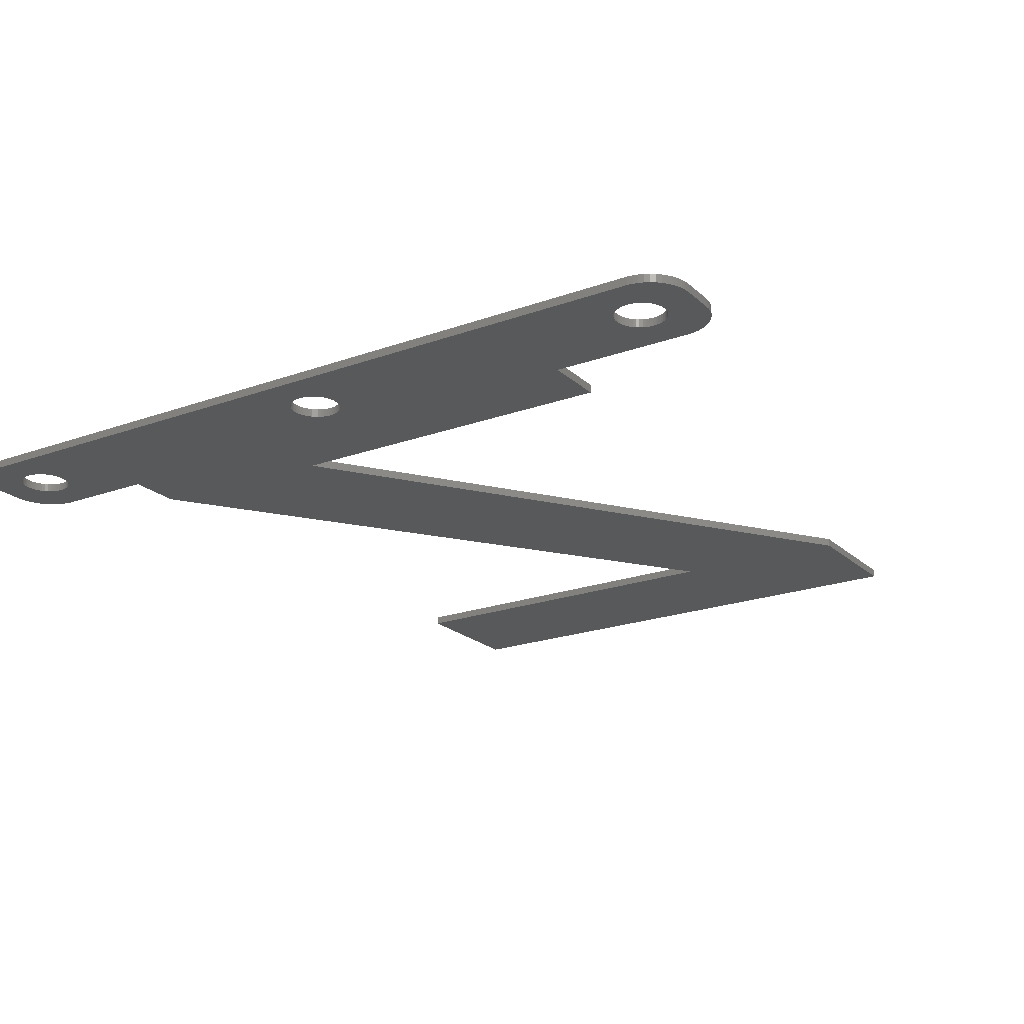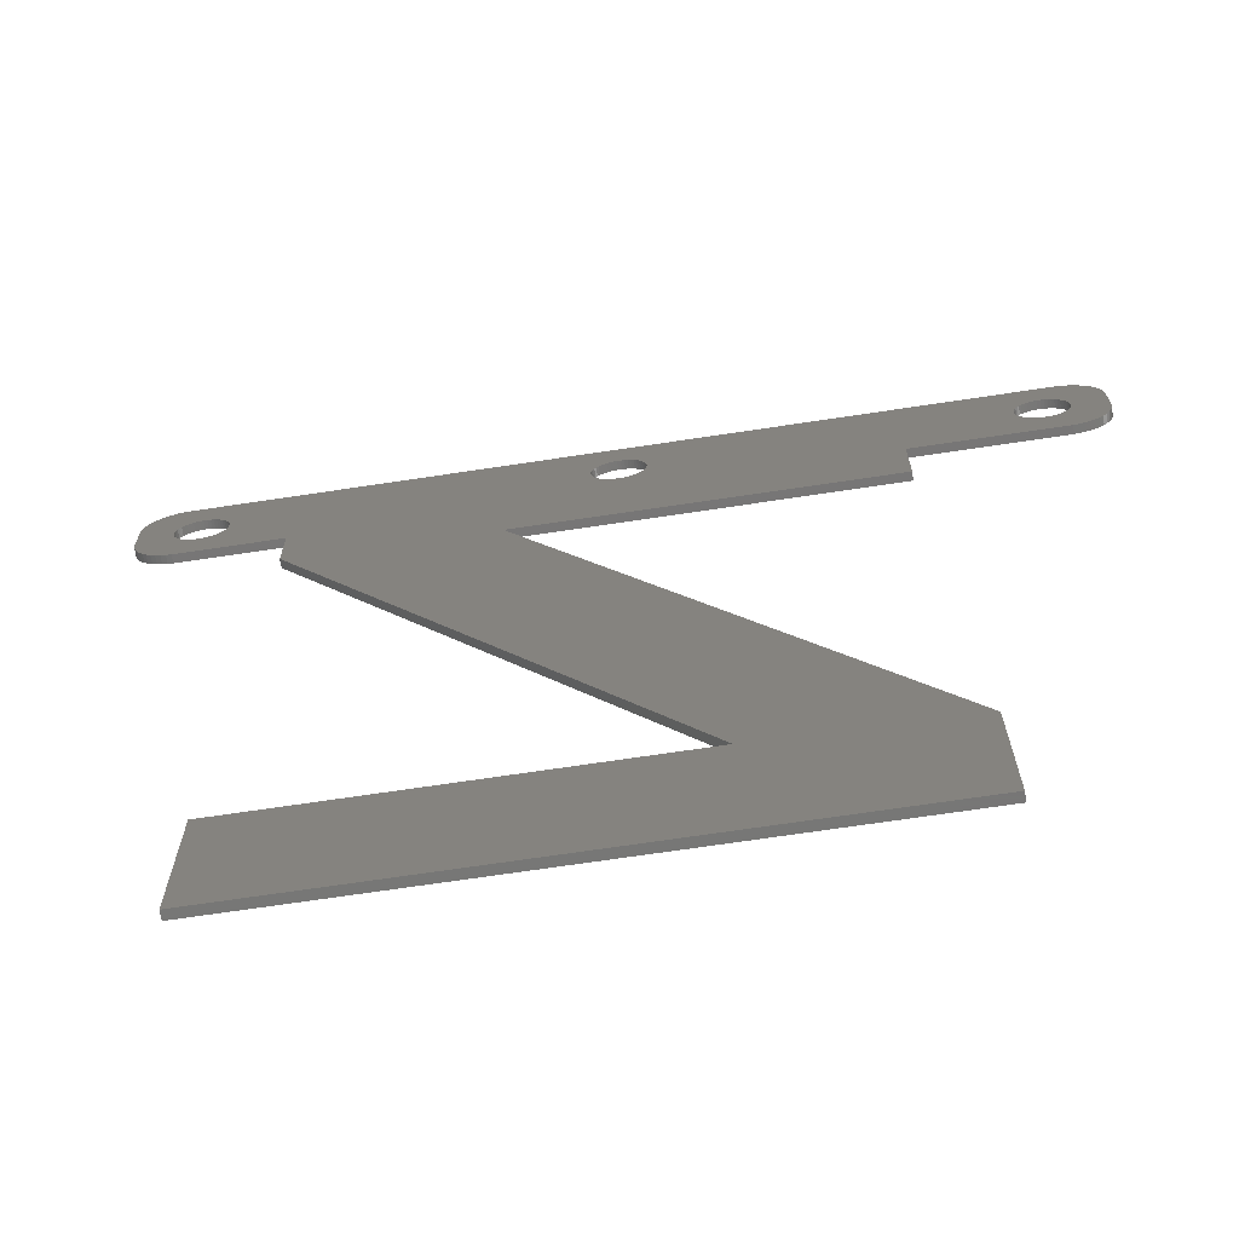
<metadata>
{"format":"stl","ext":"stl","renderer":"f3d","projection":"perspective","resolution":1024,"background":"white","views":[{"elev":-21.1,"azim":-147.0,"up":"+Z"},{"elev":-69.2,"azim":-171.4,"up":"+Y"}]}
</metadata>
<code>
# stl→obj: 424 verts, 856 faces
v -52 -2 0
v -52 2 1
v -52 2 0
v -52 -2 1
v -51.96 -2.627 0
v -51.96 -2.627 1
v 47.31 6.99 0
v -47.31 6.99 1
v 47.31 6.99 1
v -47.31 6.99 0
v -47.31 -6.99 0
v -29.96 -6.99 1
v -47.31 -6.99 1
v -29.96 -6.99 0
v 35.1 -6.99 0
v 47.31 -6.99 1
v 35.1 -6.99 1
v 47.31 -6.99 0
v 47.79 1.104 1
v 52 2 1
v 51.96 2.627 1
v 48 0 1
v 52 -2 1
v 47.63 1.445 1
v 51.84 3.243 1
v 47.98 -0.376 1
v 51.65 3.841 1
v 47.91 -0.7461 1
v 47.43 1.763 1
v 51.38 4.409 1
v 47.79 -1.104 1
v 51.05 4.939 1
v 51.96 -2.627 1
v 47.19 2.054 1
v 50.64 5.423 1
v 47.63 -1.445 1
v 50.19 5.853 1
v 51.84 -3.243 1
v 46.91 2.312 1
v 49.68 6.222 1
v 51.65 -3.841 1
v 49.13 6.524 1
v 47.43 -1.763 1
v 46.61 2.533 1
v 48.55 6.755 1
v 51.38 -4.409 1
v 51.05 -4.939 1
v 47.98 0.376 1
v 47.94 6.911 1
v 47.91 0.7461 1
v 46.28 2.714 1
v 45.93 2.853 1
v 45.56 2.947 1
v 45.19 2.994 1
v 44.81 2.994 1
v 44.44 2.947 1
v 44.07 2.853 1
v 43.72 2.714 1
v 43.39 2.533 1
v 43.09 2.312 1
v 1.912 2.312 1
v 42.02 0.376 1
v 42 0 1
v 42.09 0.7461 1
v 42.21 1.104 1
v 42.37 1.445 1
v 2.629 1.445 1
v 42.57 1.763 1
v 2.427 1.763 1
v 42.81 2.054 1
v 11.85 -14.47 1
v 35.1 -13.47 1
v 3 0 1
v 2.976 0.376 1
v 2.906 0.7461 1
v 2.789 1.104 1
v 2.187 2.054 1
v 1.607 2.533 1
v 1.277 2.714 1
v 0.9271 2.853 1
v 0.5621 2.947 1
v 0.1884 2.994 1
v -0.1884 2.994 1
v -2.976 0.376 1
v -3 0 1
v -2.906 0.7461 1
v -2.789 1.104 1
v -2.629 1.445 1
v -2.427 1.763 1
v -42.57 1.763 1
v -2.187 2.054 1
v -42.81 2.054 1
v -1.912 2.312 1
v -1.607 2.533 1
v -1.277 2.714 1
v -0.9271 2.853 1
v -0.5621 2.947 1
v -42.02 0.376 1
v -42 0 1
v -42.09 0.7461 1
v -42.21 1.104 1
v -42.37 1.445 1
v -43.09 2.312 1
v -43.39 2.533 1
v -43.72 2.714 1
v -44.07 2.853 1
v -44.44 2.947 1
v -44.81 2.994 1
v -45.19 2.994 1
v -45.56 2.947 1
v -45.93 2.853 1
v -46.28 2.714 1
v -47.94 6.911 1
v -46.61 2.533 1
v -48.55 6.755 1
v -49.13 6.524 1
v -46.91 2.312 1
v -49.68 6.222 1
v -50.19 5.853 1
v -47.19 2.054 1
v -50.64 5.423 1
v -51.05 4.939 1
v -47.43 1.763 1
v 47.19 -2.054 1
v 50.64 -5.423 1
v 50.19 -5.853 1
v 46.91 -2.312 1
v 49.68 -6.222 1
v 49.13 -6.524 1
v 46.61 -2.533 1
v 48.55 -6.755 1
v 47.94 -6.911 1
v 46.28 -2.714 1
v 45.93 -2.853 1
v 45.56 -2.947 1
v 45.19 -2.994 1
v 44.81 -2.994 1
v 44.44 -2.947 1
v 44.07 -2.853 1
v 43.72 -2.714 1
v 43.39 -2.533 1
v 43.09 -2.312 1
v 42.81 -2.054 1
v 42.57 -1.763 1
v 42.37 -1.445 1
v 42.21 -1.104 1
v 42.09 -0.7461 1
v 42.02 -0.376 1
v -9.475 -77.21 1
v -31.38 -78.21 1
v 2.976 -0.376 1
v 2.906 -0.7461 1
v 2.789 -1.104 1
v 2.629 -1.445 1
v 2.427 -1.763 1
v 2.187 -2.054 1
v 1.912 -2.312 1
v 1.607 -2.533 1
v 1.277 -2.714 1
v 0.9271 -2.853 1
v 0.5621 -2.947 1
v 0.1884 -2.994 1
v -0.1884 -2.994 1
v -0.5621 -2.947 1
v -0.9271 -2.853 1
v -29.96 -14.47 1
v -1.277 -2.714 1
v -1.607 -2.533 1
v -1.912 -2.312 1
v -2.976 -0.376 1
v -2.906 -0.7461 1
v -2.789 -1.104 1
v -2.629 -1.445 1
v -2.427 -1.763 1
v -2.187 -2.054 1
v 36.01 -93.93 1
v 36.01 -77.21 1
v -31.38 -93.93 1
v -42.02 -0.376 1
v -42.09 -0.7461 1
v -42.21 -1.104 1
v -42.37 -1.445 1
v -42.57 -1.763 1
v -42.81 -2.054 1
v -43.09 -2.312 1
v -43.39 -2.533 1
v -43.72 -2.714 1
v -44.07 -2.853 1
v -44.44 -2.947 1
v -44.81 -2.994 1
v -45.19 -2.994 1
v -45.56 -2.947 1
v -45.93 -2.853 1
v -46.28 -2.714 1
v -47.94 -6.911 1
v -46.61 -2.533 1
v -49.13 -6.524 1
v -46.91 -2.312 1
v -50.19 -5.853 1
v -47.19 -2.054 1
v -51.05 -4.939 1
v -47.43 -1.763 1
v -51.65 -3.841 1
v -47.63 -1.445 1
v -47.79 -1.104 1
v -47.91 -0.7461 1
v -47.98 -0.376 1
v -48 0 1
v -51.38 4.409 1
v -51.65 3.841 1
v -47.63 1.445 1
v -48.55 -6.755 1
v -51.84 3.243 1
v -51.96 2.627 1
v -49.68 -6.222 1
v -47.79 1.104 1
v -50.64 -5.423 1
v -47.91 0.7461 1
v -47.98 0.376 1
v -51.38 -4.409 1
v -51.84 -3.243 1
v 51.65 -3.841 0
v 51.38 -4.409 0
v 50.64 5.423 0
v 51.05 4.939 0
v 48.55 6.755 0
v 47.94 6.911 0
v -49.13 -6.524 0
v -48.55 -6.755 0
v -47.94 -6.911 0
v -49.68 -6.222 0
v -50.64 -5.423 0
v -50.19 -5.853 0
v 52 2 0
v 52 -2 0
v 51.96 -2.627 0
v 51.84 -3.243 0
v 50.19 -5.853 0
v 50.64 -5.423 0
v 51.05 -4.939 0
v 49.13 -6.524 0
v 49.68 -6.222 0
v 51.65 3.841 0
v 51.84 3.243 0
v 50.19 5.853 0
v 49.13 6.524 0
v -47.94 6.911 0
v -51.84 3.243 0
v -51.65 3.841 0
v 36.01 -93.93 0
v -9.475 -77.21 0
v 36.01 -77.21 0
v -31.38 -93.93 0
v -42.02 -0.376 0
v -42 0 0
v -42.09 -0.7461 0
v -42.21 -1.104 0
v -42.37 -1.445 0
v -42.57 -1.763 0
v -42.81 -2.054 0
v -43.09 -2.312 0
v -43.39 -2.533 0
v -43.72 -2.714 0
v -44.07 -2.853 0
v -44.44 -2.947 0
v -44.81 -2.994 0
v -45.19 -2.994 0
v -45.56 -2.947 0
v -45.93 -2.853 0
v -46.28 -2.714 0
v -46.61 -2.533 0
v -46.91 -2.312 0
v -47.19 -2.054 0
v -51.05 -4.939 0
v -47.43 -1.763 0
v 11.85 -14.47 0
v 2.976 -0.376 0
v 3 0 0
v 2.906 -0.7461 0
v 2.789 -1.104 0
v 2.629 -1.445 0
v 2.427 -1.763 0
v 2.187 -2.054 0
v 1.912 -2.312 0
v 1.607 -2.533 0
v 1.277 -2.714 0
v 0.9271 -2.853 0
v 0.5621 -2.947 0
v 0.1884 -2.994 0
v -0.1884 -2.994 0
v -0.5621 -2.947 0
v -0.9271 -2.853 0
v -29.96 -14.47 0
v -1.277 -2.714 0
v -1.607 -2.533 0
v -2.906 -0.7461 0
v -2.976 -0.376 0
v -2.789 -1.104 0
v -2.629 -1.445 0
v -2.427 -1.763 0
v -2.187 -2.054 0
v -1.912 -2.312 0
v 35.1 -13.47 0
v -31.38 -78.21 0
v 47.79 -1.104 0
v 48 0 0
v 47.63 -1.445 0
v 47.98 0.376 0
v 47.91 0.7461 0
v 47.43 -1.763 0
v 47.79 1.104 0
v 51.96 2.627 0
v 47.19 -2.054 0
v 47.63 1.445 0
v 46.91 -2.312 0
v 47.43 1.763 0
v 46.61 -2.533 0
v 48.55 -6.755 0
v 51.38 4.409 0
v 47.98 -0.376 0
v 47.94 -6.911 0
v 47.91 -0.7461 0
v 46.28 -2.714 0
v 45.93 -2.853 0
v 45.56 -2.947 0
v 45.19 -2.994 0
v 44.81 -2.994 0
v 44.44 -2.947 0
v 44.07 -2.853 0
v 43.72 -2.714 0
v 43.39 -2.533 0
v 43.09 -2.312 0
v 42.02 -0.376 0
v 42 0 0
v 42.09 -0.7461 0
v 42.21 -1.104 0
v 42.37 -1.445 0
v 42.57 -1.763 0
v 42.81 -2.054 0
v 47.19 2.054 0
v 46.91 2.312 0
v 49.68 6.222 0
v 46.61 2.533 0
v 46.28 2.714 0
v 45.93 2.853 0
v 45.56 2.947 0
v 45.19 2.994 0
v 44.81 2.994 0
v 44.44 2.947 0
v 44.07 2.853 0
v 43.72 2.714 0
v 43.39 2.533 0
v 43.09 2.312 0
v 1.912 2.312 0
v 42.81 2.054 0
v 42.02 0.376 0
v 42.09 0.7461 0
v 42.21 1.104 0
v 42.37 1.445 0
v 2.629 1.445 0
v 42.57 1.763 0
v 2.906 0.7461 0
v 2.976 0.376 0
v 2.789 1.104 0
v 2.427 1.763 0
v 2.187 2.054 0
v 1.607 2.533 0
v 1.277 2.714 0
v 0.9271 2.853 0
v 0.5621 2.947 0
v 0.1884 2.994 0
v -0.1884 2.994 0
v -3 0 0
v -2.976 0.376 0
v -2.906 0.7461 0
v -2.789 1.104 0
v -2.629 1.445 0
v -2.427 1.763 0
v -42.57 1.763 0
v -2.187 2.054 0
v -42.81 2.054 0
v -1.912 2.312 0
v -43.09 2.312 0
v -42.02 0.376 0
v -42.09 0.7461 0
v -42.21 1.104 0
v -42.37 1.445 0
v -1.607 2.533 0
v -1.277 2.714 0
v -0.9271 2.853 0
v -0.5621 2.947 0
v -43.39 2.533 0
v -43.72 2.714 0
v -44.07 2.853 0
v -44.44 2.947 0
v -44.81 2.994 0
v -45.19 2.994 0
v -45.56 2.947 0
v -45.93 2.853 0
v -46.28 2.714 0
v -46.61 2.533 0
v -49.13 6.524 0
v -46.91 2.312 0
v -50.19 5.853 0
v -47.19 2.054 0
v -51.05 4.939 0
v -47.43 1.763 0
v -47.63 1.445 0
v -51.96 2.627 0
v -47.79 1.104 0
v -47.91 0.7461 0
v -47.98 0.376 0
v -48 0 0
v -51.38 -4.409 0
v -51.65 -3.841 0
v -47.63 -1.445 0
v -48.55 6.755 0
v -51.84 -3.243 0
v -49.68 6.222 0
v -47.79 -1.104 0
v -50.64 5.423 0
v -47.91 -0.7461 0
v -47.98 -0.376 0
v -51.38 4.409 0
f 1 2 3
f 2 1 4
f 5 4 1
f 4 5 6
f 7 8 9
f 8 7 10
f 11 12 13
f 12 11 14
f 15 16 17
f 16 15 18
f 19 20 21
f 20 22 23
f 24 21 25
f 26 23 22
f 24 25 27
f 28 23 26
f 29 27 30
f 31 23 28
f 29 30 32
f 23 31 33
f 34 32 35
f 36 33 31
f 34 35 37
f 33 36 38
f 39 37 40
f 38 36 41
f 39 40 42
f 43 41 36
f 44 42 45
f 41 43 46
f 46 43 47
f 20 48 22
f 44 45 49
f 20 50 48
f 20 19 50
f 21 24 19
f 27 29 24
f 51 49 9
f 32 34 29
f 37 39 34
f 42 44 39
f 49 51 44
f 9 52 51
f 9 53 52
f 9 54 53
f 9 55 54
f 9 56 55
f 9 57 56
f 9 58 57
f 9 59 58
f 9 60 59
f 61 60 9
f 62 17 63
f 64 17 62
f 65 17 64
f 66 17 65
f 67 66 68
f 69 68 70
f 17 71 72
f 66 67 17
f 60 61 70
f 73 17 74
f 17 73 71
f 17 75 74
f 17 76 75
f 17 67 76
f 68 69 67
f 70 77 69
f 70 61 77
f 9 78 61
f 9 79 78
f 9 80 79
f 9 81 80
f 9 82 81
f 9 83 82
f 84 12 85
f 86 12 84
f 87 12 86
f 88 12 87
f 89 12 88
f 90 89 91
f 92 91 93
f 8 93 94
f 8 94 95
f 8 95 96
f 89 90 12
f 8 96 97
f 8 97 83
f 8 83 9
f 12 98 99
f 12 100 98
f 12 101 100
f 12 102 101
f 12 90 102
f 91 92 90
f 93 8 103
f 93 103 92
f 103 8 104
f 104 8 105
f 105 8 106
f 106 8 107
f 107 8 108
f 108 8 109
f 8 110 109
f 8 111 110
f 8 112 111
f 113 112 8
f 112 113 114
f 115 114 113
f 116 114 115
f 114 116 117
f 118 117 116
f 119 117 118
f 117 119 120
f 121 120 119
f 122 120 121
f 120 122 123
f 124 47 43
f 47 124 125
f 125 124 126
f 127 126 124
f 126 127 128
f 128 127 129
f 130 129 127
f 129 130 131
f 131 130 132
f 133 132 130
f 132 133 16
f 134 16 133
f 135 16 134
f 136 16 135
f 137 16 136
f 138 16 137
f 139 16 138
f 140 16 139
f 17 140 141
f 17 141 142
f 17 142 143
f 140 17 16
f 144 17 143
f 145 17 144
f 146 17 145
f 147 17 146
f 148 17 147
f 17 148 63
f 71 149 72
f 149 71 150
f 151 71 73
f 152 71 151
f 153 71 152
f 154 71 153
f 155 71 154
f 156 71 155
f 157 71 156
f 158 71 157
f 159 71 158
f 160 71 159
f 161 71 160
f 162 71 161
f 163 71 162
f 164 71 163
f 165 71 164
f 166 165 167
f 166 167 168
f 166 168 169
f 12 170 85
f 12 171 170
f 12 172 171
f 12 173 172
f 12 174 173
f 166 174 12
f 174 166 175
f 175 166 169
f 165 166 71
f 149 176 177
f 178 149 150
f 149 178 176
f 179 12 99
f 180 12 179
f 181 12 180
f 182 12 181
f 183 12 182
f 184 12 183
f 185 12 184
f 186 12 185
f 13 186 187
f 13 187 188
f 13 188 189
f 13 189 190
f 13 190 191
f 13 191 192
f 13 192 193
f 186 13 12
f 194 13 193
f 195 194 196
f 197 196 198
f 199 198 200
f 201 200 202
f 203 202 204
f 6 204 205
f 4 205 206
f 194 195 13
f 4 206 207
f 4 207 208
f 209 123 122
f 4 208 2
f 210 123 209
f 205 4 6
f 123 210 211
f 196 212 195
f 213 211 210
f 196 197 212
f 214 211 213
f 198 215 197
f 211 214 216
f 198 199 215
f 2 216 214
f 200 217 199
f 216 2 218
f 200 201 217
f 218 2 219
f 202 220 201
f 219 2 208
f 202 203 220
f 204 221 203
f 204 6 221
f 46 222 41
f 222 46 223
f 32 224 35
f 224 32 225
f 226 49 45
f 49 226 227
f 228 212 197
f 212 228 229
f 230 13 195
f 13 230 11
f 231 197 215
f 197 231 228
f 232 199 217
f 199 232 233
f 23 234 20
f 234 23 235
f 38 236 33
f 236 38 237
f 238 125 126
f 125 238 239
f 47 223 46
f 223 47 240
f 241 128 129
f 128 241 242
f 25 243 27
f 243 25 244
f 224 37 35
f 37 224 245
f 246 45 42
f 45 246 226
f 227 9 49
f 9 227 7
f 10 113 8
f 113 10 247
f 248 210 249
f 210 248 213
f 250 251 252
f 251 250 253
f 14 254 255
f 14 256 254
f 14 257 256
f 14 258 257
f 14 259 258
f 14 260 259
f 14 261 260
f 14 262 261
f 11 262 14
f 262 11 263
f 263 11 264
f 264 11 265
f 265 11 266
f 266 11 267
f 267 11 268
f 268 11 269
f 11 270 269
f 230 270 11
f 270 230 271
f 229 271 230
f 228 271 229
f 271 228 272
f 231 272 228
f 233 272 231
f 272 233 273
f 232 273 233
f 274 273 232
f 273 274 275
f 276 277 278
f 276 279 277
f 276 280 279
f 276 281 280
f 276 282 281
f 276 283 282
f 276 284 283
f 276 285 284
f 276 286 285
f 276 287 286
f 276 288 287
f 276 289 288
f 276 290 289
f 276 291 290
f 276 292 291
f 293 292 276
f 292 293 294
f 294 293 295
f 296 14 297
f 298 14 296
f 299 14 298
f 300 14 299
f 14 300 293
f 301 293 300
f 302 293 301
f 295 293 302
f 303 276 15
f 251 276 303
f 304 251 253
f 251 304 276
f 305 235 236
f 235 306 234
f 307 236 237
f 308 234 306
f 307 237 222
f 309 234 308
f 310 222 223
f 311 234 309
f 310 223 240
f 234 311 312
f 313 240 239
f 314 312 311
f 313 239 238
f 312 314 244
f 315 238 242
f 244 314 243
f 315 242 241
f 316 243 314
f 317 241 318
f 243 316 319
f 319 316 225
f 235 320 306
f 317 318 321
f 235 322 320
f 235 305 322
f 236 307 305
f 222 310 307
f 323 321 18
f 240 313 310
f 238 315 313
f 241 317 315
f 321 323 317
f 18 324 323
f 18 325 324
f 18 326 325
f 18 327 326
f 18 328 327
f 18 329 328
f 18 330 329
f 15 330 18
f 330 15 331
f 331 15 332
f 333 15 334
f 335 15 333
f 336 15 335
f 337 15 336
f 338 15 337
f 339 15 338
f 332 15 339
f 340 225 316
f 225 340 224
f 224 340 245
f 341 245 340
f 245 341 342
f 342 341 246
f 343 246 341
f 246 343 226
f 226 343 227
f 344 227 343
f 227 344 7
f 345 7 344
f 346 7 345
f 347 7 346
f 348 7 347
f 349 7 348
f 350 7 349
f 351 7 350
f 352 7 351
f 353 7 352
f 354 353 355
f 15 356 334
f 15 357 356
f 15 358 357
f 15 359 358
f 360 359 15
f 359 360 361
f 278 15 276
f 362 15 363
f 15 278 363
f 364 15 362
f 360 15 364
f 365 361 360
f 361 365 355
f 366 355 365
f 354 355 366
f 353 354 7
f 367 7 354
f 368 7 367
f 369 7 368
f 370 7 369
f 371 7 370
f 372 7 371
f 297 14 373
f 373 14 374
f 374 14 375
f 375 14 376
f 376 14 377
f 377 14 378
f 379 378 14
f 378 379 380
f 381 380 379
f 380 381 382
f 383 382 381
f 384 14 255
f 385 14 384
f 386 14 385
f 387 14 386
f 379 14 387
f 10 382 383
f 382 10 388
f 388 10 389
f 389 10 390
f 390 10 391
f 391 10 372
f 10 383 392
f 10 392 393
f 10 393 394
f 10 394 395
f 10 395 396
f 10 396 397
f 372 10 7
f 398 10 397
f 399 10 398
f 400 10 399
f 247 400 401
f 402 401 403
f 404 403 405
f 406 405 407
f 249 407 408
f 409 408 410
f 3 410 411
f 400 247 10
f 3 411 412
f 3 412 413
f 414 275 274
f 3 413 1
f 415 275 414
f 410 3 409
f 275 415 416
f 401 417 247
f 418 416 415
f 401 402 417
f 5 416 418
f 403 419 402
f 416 5 420
f 403 404 419
f 1 420 5
f 405 421 404
f 420 1 422
f 405 406 421
f 422 1 423
f 407 424 406
f 423 1 413
f 407 249 424
f 408 248 249
f 408 409 248
f 415 221 418
f 221 415 203
f 418 6 5
f 6 418 221
f 414 203 415
f 203 414 220
f 232 201 274
f 201 232 217
f 274 220 414
f 220 274 201
f 229 195 212
f 195 229 230
f 233 215 199
f 215 233 231
f 21 244 25
f 244 21 312
f 41 237 38
f 237 41 222
f 33 235 23
f 235 33 236
f 242 126 128
f 126 242 238
f 125 240 47
f 240 125 239
f 18 132 16
f 132 18 321
f 318 129 131
f 129 318 241
f 321 131 132
f 131 321 318
f 27 319 30
f 319 27 243
f 245 40 37
f 40 245 342
f 342 42 40
f 42 342 246
f 404 121 119
f 121 404 421
f 424 122 406
f 122 424 209
f 417 116 115
f 116 417 402
f 3 214 409
f 214 3 2
f 409 213 248
f 213 409 214
f 406 121 421
f 121 406 122
f 20 312 21
f 312 20 234
f 30 225 32
f 225 30 319
f 247 115 113
f 115 247 417
f 249 209 424
f 209 249 210
f 419 119 118
f 119 419 404
f 402 118 116
f 118 402 419
f 252 149 177
f 149 252 251
f 149 303 72
f 303 149 251
f 72 15 17
f 15 72 303
f 293 12 14
f 12 293 166
f 293 71 166
f 71 293 276
f 304 71 276
f 71 304 150
f 253 150 304
f 150 253 178
f 253 176 178
f 176 253 250
f 176 252 177
f 252 176 250
f 255 98 384
f 98 255 99
f 208 412 219
f 412 208 413
f 397 108 109
f 108 397 396
f 266 191 190
f 191 266 267
f 383 92 103
f 92 383 381
f 405 117 120
f 117 405 403
f 400 111 112
f 111 400 399
f 386 102 387
f 102 386 101
f 384 100 385
f 100 384 98
f 394 105 106
f 105 394 393
f 392 103 104
f 103 392 383
f 216 408 211
f 408 216 410
f 211 407 123
f 407 211 408
f 218 410 216
f 410 218 411
f 403 114 117
f 114 403 401
f 399 110 111
f 110 399 398
f 385 101 386
f 101 385 100
f 379 92 381
f 92 379 90
f 387 90 379
f 90 387 102
f 395 106 107
f 106 395 394
f 396 107 108
f 107 396 395
f 393 104 105
f 104 393 392
f 123 405 120
f 405 123 407
f 219 411 218
f 411 219 412
f 401 112 114
f 112 401 400
f 398 109 110
f 109 398 397
f 260 185 184
f 185 260 261
f 256 179 254
f 179 256 180
f 204 420 205
f 420 204 416
f 263 188 187
f 188 263 264
f 262 187 186
f 187 262 263
f 258 181 257
f 181 258 182
f 260 183 259
f 183 260 184
f 254 99 255
f 99 254 179
f 271 198 196
f 198 271 272
f 272 200 198
f 200 272 273
f 205 422 206
f 422 205 420
f 264 189 188
f 189 264 265
f 265 190 189
f 190 265 266
f 261 186 185
f 186 261 262
f 257 180 256
f 180 257 181
f 259 182 258
f 182 259 183
f 268 193 192
f 193 268 269
f 200 275 202
f 275 200 273
f 202 416 204
f 416 202 275
f 206 423 207
f 423 206 422
f 207 413 208
f 413 207 423
f 269 194 193
f 194 269 270
f 270 196 194
f 196 270 271
f 267 192 191
f 192 267 268
f 306 48 308
f 48 306 22
f 349 55 56
f 55 349 348
f 325 136 135
f 136 325 326
f 313 43 310
f 43 313 124
f 341 34 39
f 34 341 340
f 68 355 70
f 355 68 361
f 352 58 59
f 58 352 351
f 311 24 314
f 24 311 19
f 308 50 309
f 50 308 48
f 345 51 52
f 51 345 344
f 343 39 44
f 39 343 341
f 65 359 66
f 359 65 358
f 66 361 68
f 361 66 359
f 353 59 60
f 59 353 352
f 350 56 57
f 56 350 349
f 324 135 134
f 135 324 325
f 309 19 311
f 19 309 50
f 316 34 340
f 34 316 29
f 314 29 316
f 29 314 24
f 347 53 54
f 53 347 346
f 348 54 55
f 54 348 347
f 344 44 51
f 44 344 343
f 64 358 65
f 358 64 357
f 62 357 64
f 357 62 356
f 63 356 62
f 356 63 334
f 148 334 63
f 334 148 333
f 355 60 70
f 60 355 353
f 310 36 307
f 36 310 43
f 322 26 320
f 26 322 28
f 315 130 127
f 130 315 317
f 317 133 130
f 133 317 323
f 346 52 53
f 52 346 345
f 351 57 58
f 57 351 350
f 305 28 322
f 28 305 31
f 307 31 305
f 31 307 36
f 320 22 306
f 22 320 26
f 328 139 138
f 139 328 329
f 331 142 141
f 142 331 332
f 332 143 142
f 143 332 339
f 144 337 145
f 337 144 338
f 147 333 148
f 333 147 335
f 146 335 147
f 335 146 336
f 145 336 146
f 336 145 337
f 313 127 124
f 127 313 315
f 323 134 133
f 134 323 324
f 326 137 136
f 137 326 327
f 330 141 140
f 141 330 331
f 143 338 144
f 338 143 339
f 327 138 137
f 138 327 328
f 329 140 139
f 140 329 330
f 278 74 363
f 74 278 73
f 85 374 84
f 374 85 373
f 372 82 83
f 82 372 371
f 289 163 162
f 163 289 290
f 354 77 61
f 77 354 366
f 380 93 91
f 93 380 382
f 389 96 95
f 96 389 390
f 364 67 360
f 67 364 76
f 363 75 362
f 75 363 74
f 369 79 80
f 79 369 368
f 370 80 81
f 80 370 369
f 367 61 78
f 61 367 354
f 87 377 88
f 377 87 376
f 86 376 87
f 376 86 375
f 390 97 96
f 97 390 391
f 175 300 174
f 300 175 301
f 288 162 161
f 162 288 289
f 362 76 364
f 76 362 75
f 365 77 366
f 77 365 69
f 360 69 365
f 69 360 67
f 371 81 82
f 81 371 370
f 368 78 79
f 78 368 367
f 88 378 89
f 378 88 377
f 89 380 91
f 380 89 378
f 84 375 86
f 375 84 374
f 388 95 94
f 95 388 389
f 382 94 93
f 94 382 388
f 391 83 97
f 83 391 372
f 277 73 278
f 73 277 151
f 285 159 158
f 159 285 286
f 283 157 156
f 157 283 284
f 279 151 277
f 151 279 152
f 281 153 280
f 153 281 154
f 283 155 282
f 155 283 156
f 295 169 168
f 169 295 302
f 302 175 169
f 175 302 301
f 174 299 173
f 299 174 300
f 172 296 171
f 296 172 298
f 286 160 159
f 160 286 287
f 287 161 160
f 161 287 288
f 284 158 157
f 158 284 285
f 280 152 279
f 152 280 153
f 282 154 281
f 154 282 155
f 291 165 164
f 165 291 292
f 290 164 163
f 164 290 291
f 173 298 172
f 298 173 299
f 171 297 170
f 297 171 296
f 170 373 85
f 373 170 297
f 292 167 165
f 167 292 294
f 294 168 167
f 168 294 295

</code>
